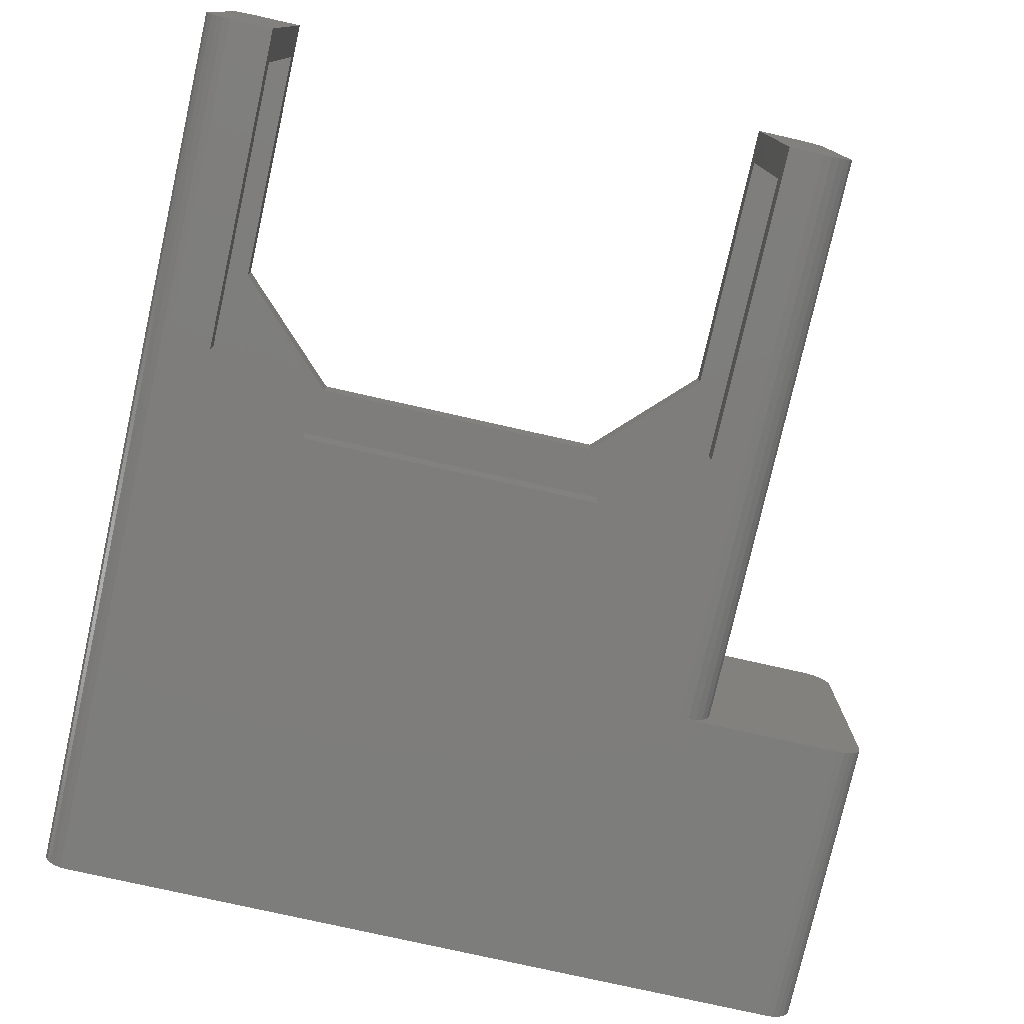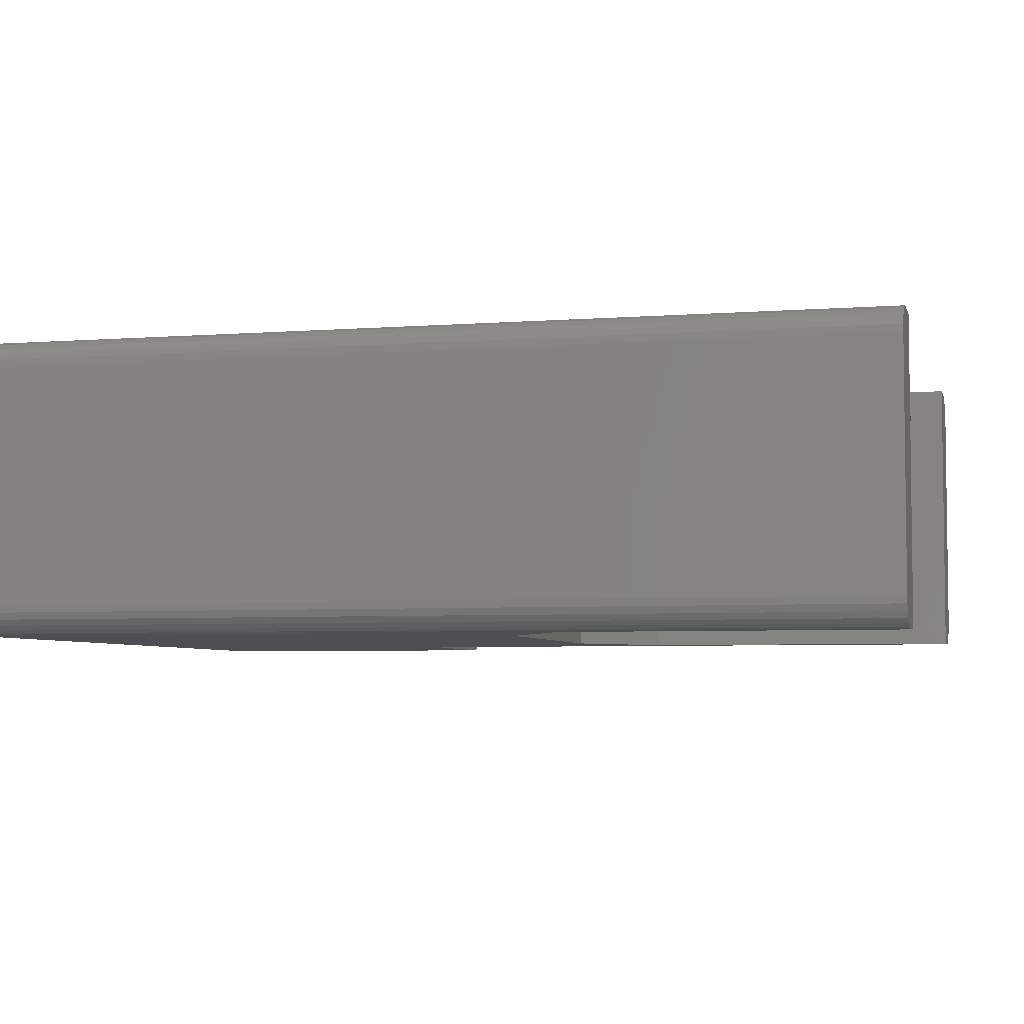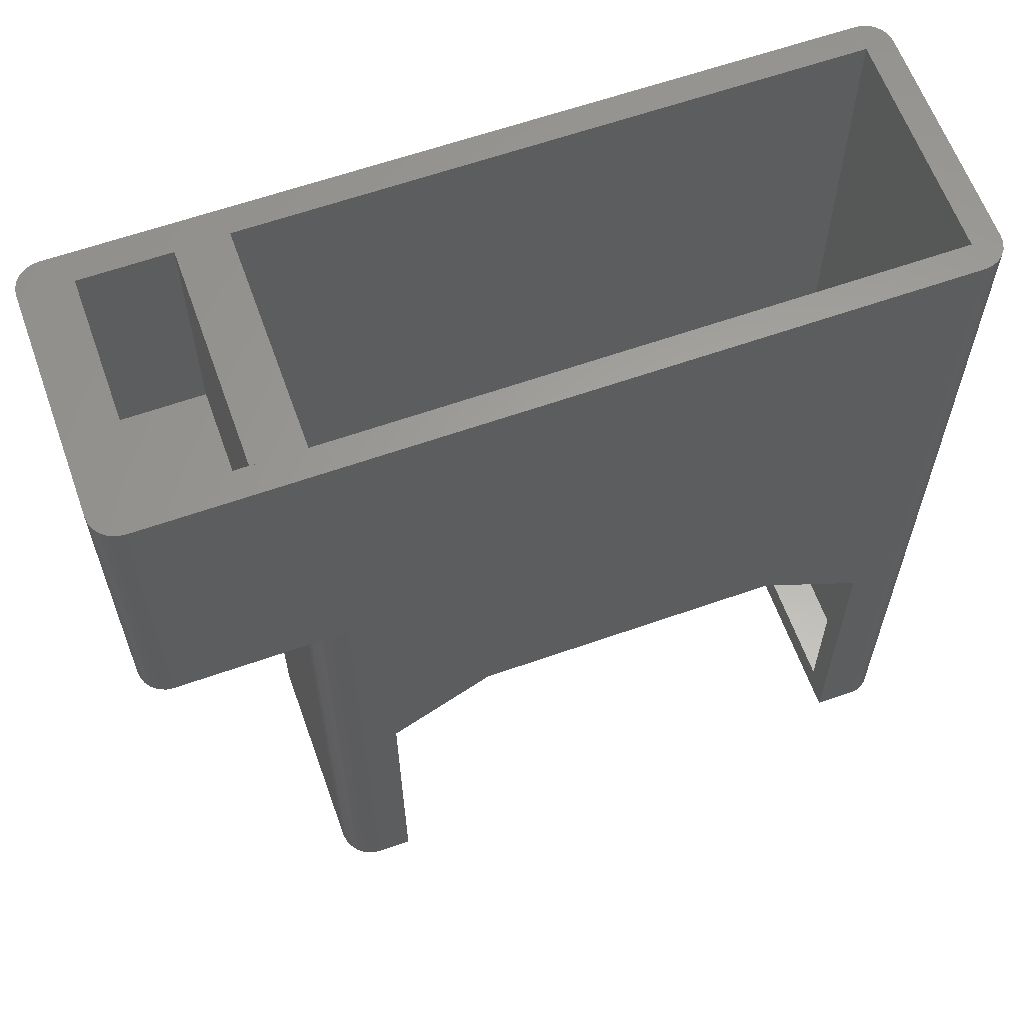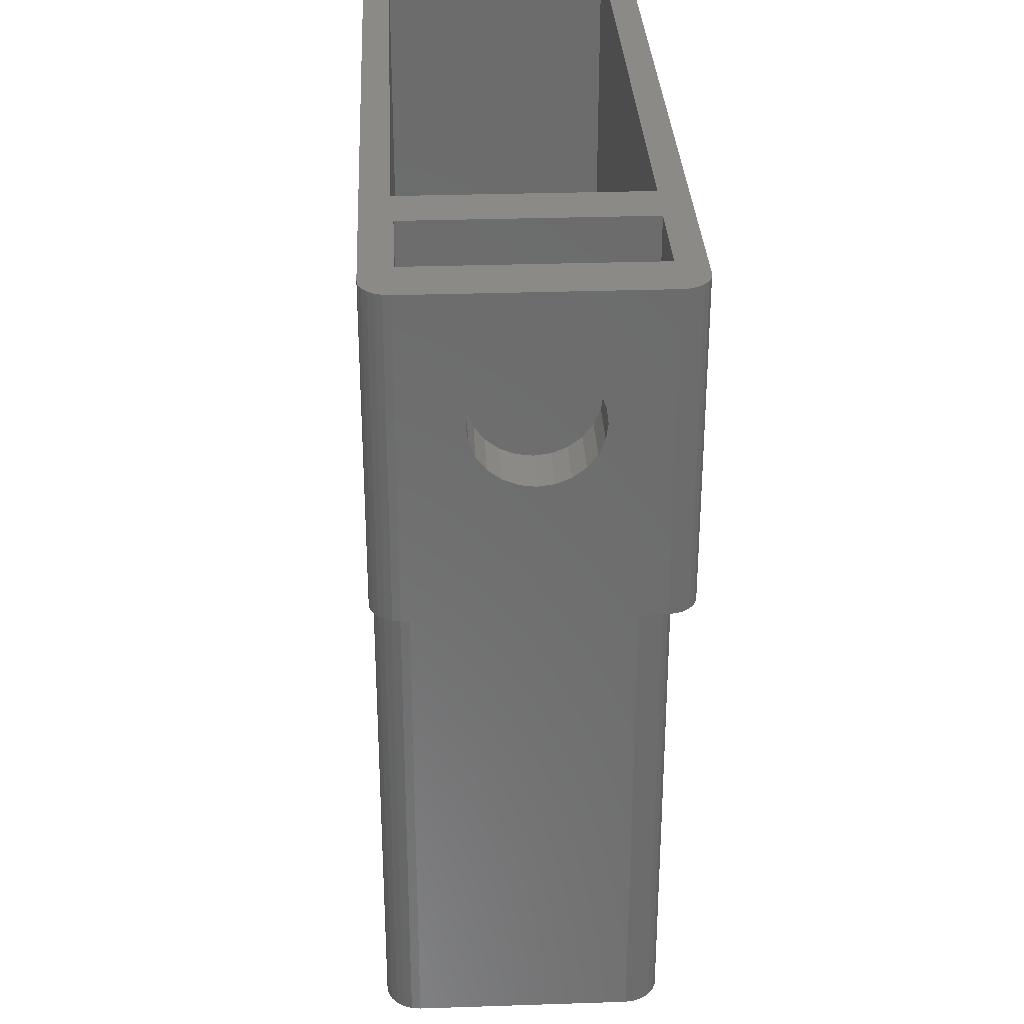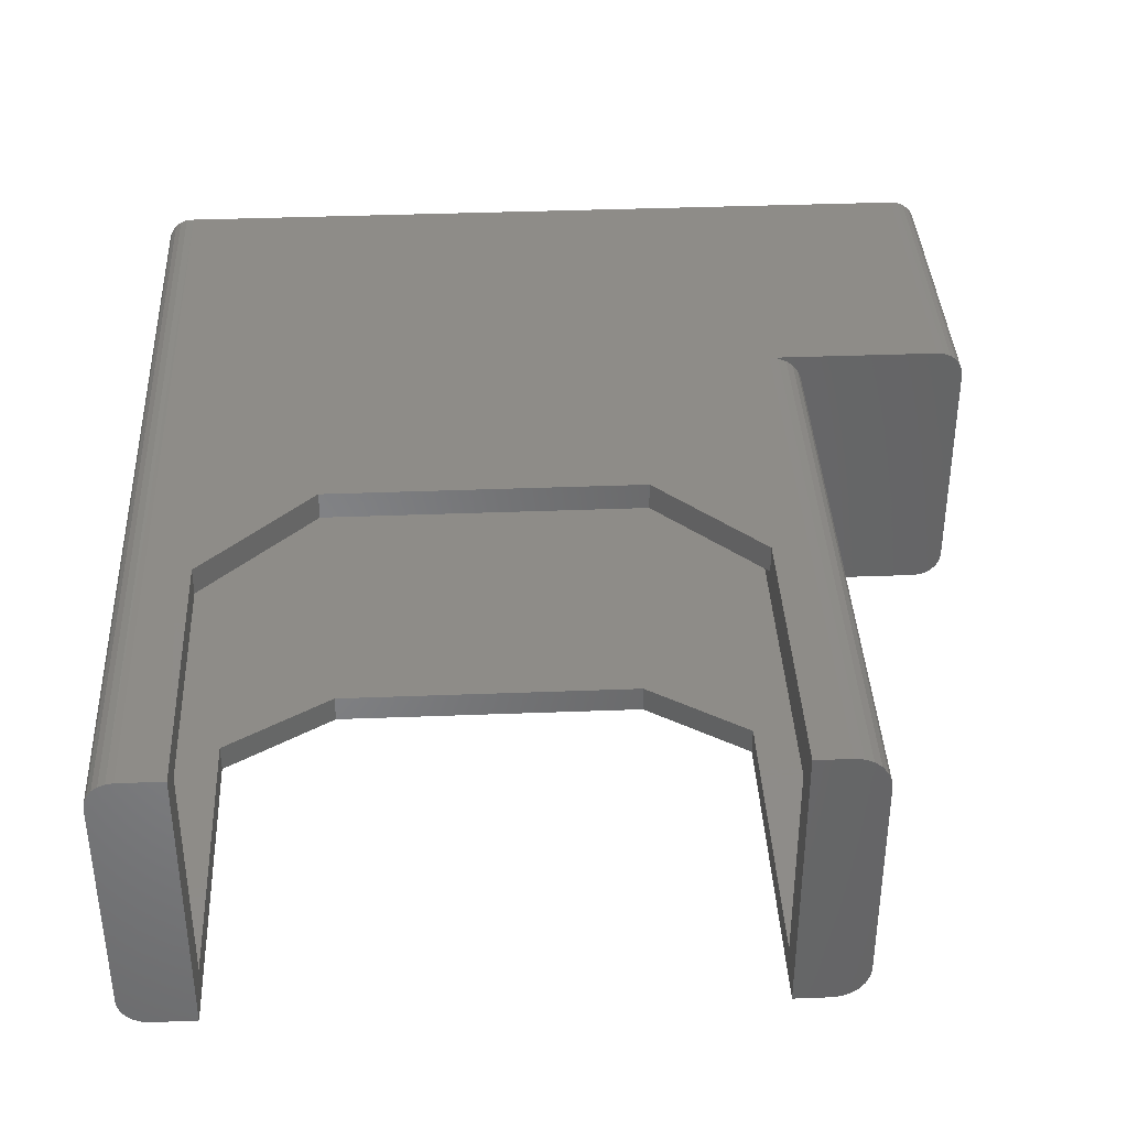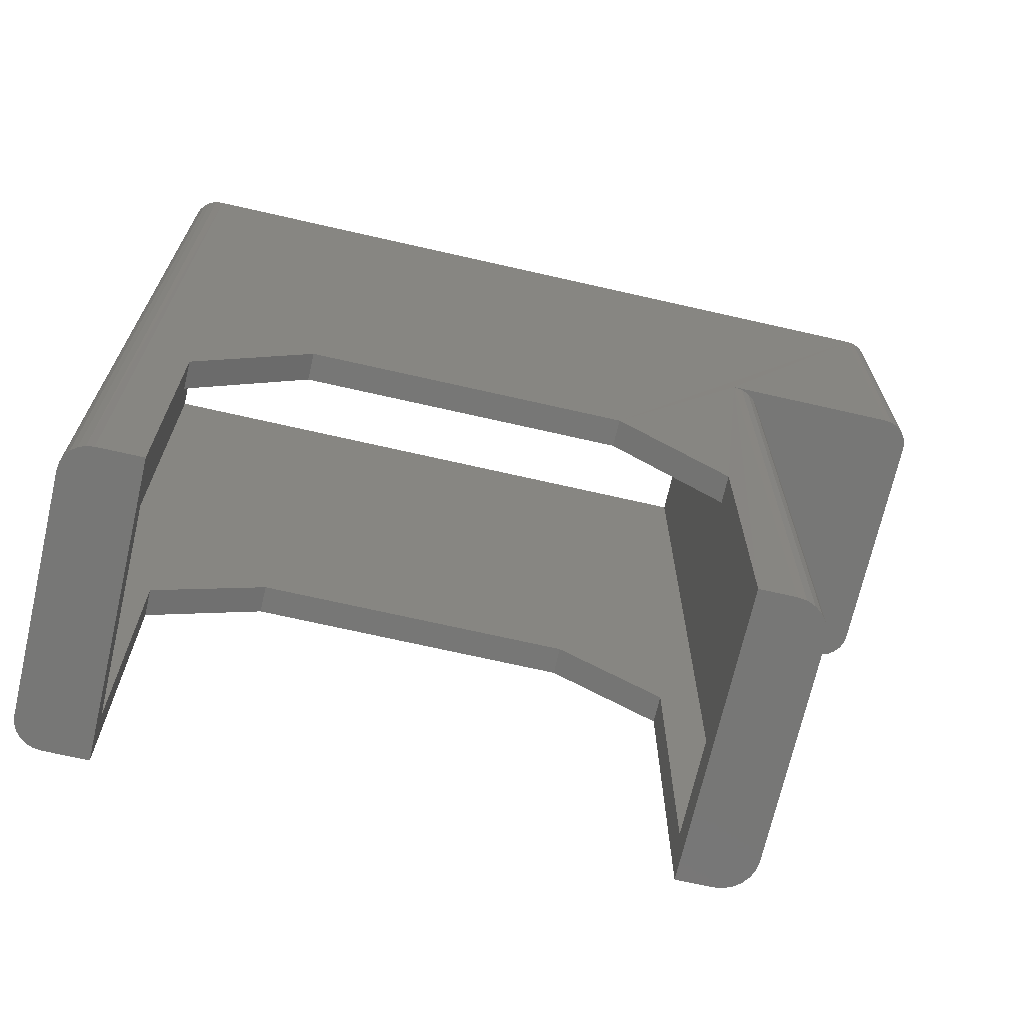
<metadata>
{"format":"stl","ext":"stl","renderer":"f3d","projection":"perspective","resolution":1024,"background":"white","views":[{"elev":-77.1,"azim":-12.7,"up":"+Z"},{"elev":-4.8,"azim":-75.9,"up":"+Z"},{"elev":61.9,"azim":160.3,"up":"+Y"},{"elev":31.4,"azim":87.3,"up":"+Y"},{"elev":37.7,"azim":-2.8,"up":"+Z"},{"elev":-69.8,"azim":-12.9,"up":"+Y"}]}
</metadata>
<code>
# stl→obj: 178 verts, 360 faces
v 18.34 24.7 5.612
v 20.94 17.7 5.61
v 18.34 17.7 5.612
v 20.94 24.7 5.61
v 20.94 17.7 -0.9903
v 18.34 24.7 -0.9884
v 18.34 17.7 -0.9884
v 20.94 24.7 -0.9903
v -1.622 24.7 -0.9991
v -1.598 -1.799 -1.207
v -1.625 -1.799 -1
v -1.595 24.7 -1.206
v -1.616 24.7 -1.043
v -1.029 24.7 -1.772
v -0.8252 -1.8 -1.8
v -1.032 -1.8 -1.773
v -0.9532 24.7 -1.782
v -0.8221 24.7 -1.799
v -1.222 24.7 -1.692
v -1.225 -1.799 -1.693
v -1.388 24.7 -1.565
v -1.391 -1.799 -1.566
v -1.518 -1.799 -1.4
v -1.515 24.7 -1.399
v 20.94 20 3.512
v 22.44 19.73 3.16
v 20.94 19.73 3.16
v 22.44 20 3.512
v 20.94 20.35 3.782
v 22.44 20.35 3.782
v 20.94 20.76 3.952
v 22.44 20.76 3.952
v 20.94 21.2 4.01
v 22.44 21.2 4.01
v 20.94 21.64 3.952
v 22.44 21.64 3.952
v 20.94 22.05 3.782
v 22.44 22.05 3.782
v 20.94 22.4 3.512
v 22.44 22.4 3.512
v 22.44 22.67 3.16
v 20.94 22.67 3.16
v 22.44 22.84 2.75
v 20.94 22.84 2.75
v 22.44 22.9 2.31
v 20.94 22.9 2.31
v 22.44 22.84 1.87
v 20.94 22.84 1.87
v 22.44 22.67 1.46
v 20.94 22.67 1.46
v 22.44 22.4 1.108
v 20.94 22.4 1.108
v 22.44 22.05 0.8375
v 20.94 22.05 0.8375
v 22.44 21.64 0.6677
v 20.94 21.64 0.6677
v 22.44 21.2 0.6098
v 20.94 21.2 0.6097
v 22.44 20.76 0.6677
v 20.94 20.76 0.6677
v 22.44 20.35 0.8375
v 20.94 20.35 0.8375
v 22.44 20 1.108
v 20.94 20 1.108
v 20.94 19.73 1.46
v 22.44 19.73 1.46
v 20.94 19.56 1.87
v 22.44 19.56 1.87
v 20.94 19.5 2.31
v 22.44 19.5 2.31
v 20.94 19.56 2.75
v 22.44 19.56 2.75
v -1.598 -1.8 5.892
v -1.626 24.7 5.685
v -1.625 -1.8 5.685
v -1.599 24.7 5.892
v -1.518 -1.8 6.085
v -1.519 24.7 6.085
v -1.391 -1.8 6.251
v -1.226 24.7 6.378
v -1.392 24.7 6.251
v -1.225 -1.8 6.378
v -1.033 24.7 6.458
v -1.032 -1.8 6.458
v 16.86 -0.8 5.685
v 16.84 24.7 -0.9999
v 16.86 -0.8 -0.9999
v 16.84 24.7 5.685
v -0.814 24.7 6.468
v -0.8252 -1.8 6.485
v 21.85 15.7 6.457
v 21.64 24.7 6.485
v 21.64 15.7 6.484
v 21.85 24.7 6.457
v 22.44 15.7 5.685
v 22.41 24.7 5.892
v 22.41 15.7 5.892
v 22.44 24.7 5.685
v 22.33 24.7 6.085
v 22.33 15.7 6.085
v 22.21 24.7 6.251
v 22.21 15.7 6.25
v 22.04 24.7 6.378
v 22.04 15.7 6.377
v 21.85 24.7 -1.773
v 21.64 15.7 -1.8
v 21.64 24.7 -1.8
v 21.85 15.7 -1.773
v 22.04 24.7 -1.693
v 22.04 15.7 -1.693
v 22.21 24.7 -1.566
v 22.21 15.7 -1.566
v 22.33 24.7 -1.4
v 22.33 15.7 -1.4
v 22.41 24.7 -1.207
v 22.41 15.7 -1.207
v 22.44 24.7 -0.9999
v 22.44 15.7 -1
v 15.65 -0.8 -0.9999
v 15.66 -0.7999 5.685
v 17.66 15.7 5.485
v 17.63 -1.799 5.744
v 17.66 -1.799 5.485
v 17.62 15.7 5.744
v 16.66 -1.8 6.485
v 16.92 15.7 6.451
v 16.66 15.7 6.485
v 16.92 -1.8 6.451
v 17.16 15.7 6.351
v 17.16 -1.799 6.351
v 17.37 15.7 6.192
v 17.37 -1.799 6.192
v 17.53 -1.799 5.985
v 17.52 15.7 5.985
v 17.63 -1.799 -1.059
v 17.66 15.7 -0.7998
v 17.66 -1.799 -0.7999
v 17.62 15.7 -1.059
v 17.53 -1.799 -1.3
v 17.52 15.7 -1.3
v 17.36 15.7 -1.507
v 17.37 -1.799 -1.507
v 17.16 -1.799 -1.666
v 17.16 15.7 -1.666
v 16.92 -1.8 -1.766
v 16.92 15.7 -1.766
v 16.66 -1.8 -1.8
v 16.66 15.7 -1.8
v 15.65 7.686 -1.8
v 12.65 9.696 -1
v 12.65 9.696 -1.8
v 15.65 7.686 -1
v -0.8102 24.7 -1
v -0.8302 -0.8 5.685
v -0.8302 -0.8 -1
v -0.8315 24.7 5.685
v -0.7802 -0.8 -1
v -0.7602 24.7 -1
v 15.65 -1.8 -1.8
v 15.66 -1.8 6.485
v 12.66 9.54 6.476
v 15.66 6.54 5.686
v 15.66 6.54 6.476
v 12.66 9.54 5.686
v 0.4197 -1.8 -1.8
v 0.4197 -1.8 6.485
v 3.63 9.695 -1
v 0.4288 7.696 -1.8
v 3.63 9.694 -1.8
v 0.4288 7.696 -1
v -0.7815 24.7 5.685
v 0.4199 6.34 5.683
v -0.7802 -0.8 5.685
v 0.4198 -0.8 5.685
v 3.62 9.54 5.682
v 0.4198 -0.8 -1
v 3.62 9.54 6.472
v 0.4225 6.338 6.473
f 1 2 3
f 2 1 4
f 5 6 7
f 6 5 8
f 6 3 7
f 3 6 1
f 9 10 11
f 10 9 12
f 12 9 13
f 14 15 16
f 15 14 17
f 15 17 18
f 19 16 20
f 16 19 14
f 21 20 22
f 20 21 19
f 23 21 22
f 21 23 24
f 12 23 10
f 23 12 24
f 25 26 27
f 26 25 28
f 29 28 25
f 28 29 30
f 31 30 29
f 30 31 32
f 33 32 31
f 32 33 34
f 35 34 33
f 34 35 36
f 37 36 35
f 36 37 38
f 39 38 37
f 38 39 40
f 41 39 42
f 39 41 40
f 43 42 44
f 42 43 41
f 45 44 46
f 44 45 43
f 47 46 48
f 46 47 45
f 49 48 50
f 48 49 47
f 51 50 52
f 50 51 49
f 53 52 54
f 52 53 51
f 55 54 56
f 54 55 53
f 57 56 58
f 56 57 55
f 59 58 60
f 58 59 57
f 61 60 62
f 60 61 59
f 63 62 64
f 62 63 61
f 65 63 64
f 63 65 66
f 67 66 65
f 66 67 68
f 69 68 67
f 68 69 70
f 71 70 69
f 70 71 72
f 27 72 71
f 72 27 26
f 7 2 5
f 2 7 3
f 73 74 75
f 74 73 76
f 77 76 73
f 76 77 78
f 79 80 81
f 80 79 82
f 82 83 80
f 83 82 84
f 85 86 87
f 86 85 88
f 79 78 77
f 78 79 81
f 2 71 69
f 71 2 27
f 27 2 25
f 25 2 29
f 29 2 4
f 29 4 31
f 31 4 33
f 33 4 35
f 35 4 37
f 37 4 39
f 39 4 42
f 42 4 44
f 44 4 46
f 5 62 8
f 62 5 64
f 64 5 65
f 65 5 2
f 65 2 67
f 67 2 69
f 8 62 60
f 8 60 58
f 8 58 56
f 8 56 54
f 8 54 52
f 8 52 50
f 8 50 48
f 8 48 46
f 8 46 4
f 84 89 83
f 89 84 90
f 91 92 93
f 92 91 94
f 95 96 97
f 96 95 98
f 97 99 100
f 99 97 96
f 100 101 102
f 101 100 99
f 102 103 104
f 103 102 101
f 104 94 91
f 94 104 103
f 105 106 107
f 106 105 108
f 109 108 105
f 108 109 110
f 111 110 109
f 110 111 112
f 112 113 114
f 113 112 111
f 114 115 116
f 115 114 113
f 116 117 118
f 117 116 115
f 119 85 87
f 85 119 120
f 121 122 123
f 122 121 124
f 125 126 127
f 126 125 128
f 128 129 126
f 129 128 130
f 130 131 129
f 131 130 132
f 133 131 132
f 131 133 134
f 124 133 122
f 133 124 134
f 135 136 137
f 136 135 138
f 139 138 135
f 138 139 140
f 141 139 142
f 139 141 140
f 141 143 144
f 143 141 142
f 144 145 146
f 145 144 143
f 146 147 148
f 147 146 145
f 149 150 151
f 150 149 152
f 153 154 155
f 154 153 156
f 157 153 155
f 153 157 158
f 145 159 147
f 159 145 160
f 160 145 143
f 160 143 142
f 160 142 139
f 160 139 135
f 160 135 137
f 160 137 123
f 160 123 122
f 160 122 133
f 160 133 132
f 160 132 130
f 160 130 128
f 160 128 125
f 161 162 163
f 162 161 164
f 160 120 119
f 120 160 163
f 120 163 162
f 159 119 149
f 119 159 160
f 149 119 152
f 108 148 106
f 148 108 146
f 146 108 110
f 146 110 144
f 144 110 112
f 144 112 141
f 141 112 114
f 141 114 140
f 140 114 116
f 140 116 138
f 138 116 118
f 138 118 136
f 136 118 95
f 136 95 121
f 121 95 124
f 124 95 97
f 124 97 134
f 134 97 100
f 134 100 131
f 131 100 102
f 131 102 129
f 129 102 104
f 129 104 126
f 126 104 91
f 126 91 127
f 127 91 93
f 137 121 123
f 121 137 136
f 118 68 70
f 68 118 66
f 66 118 63
f 63 118 61
f 61 118 117
f 61 117 59
f 59 117 57
f 57 117 55
f 55 117 53
f 53 117 51
f 51 117 49
f 49 117 47
f 47 117 45
f 45 117 98
f 95 30 98
f 30 95 28
f 28 95 118
f 28 118 26
f 26 118 72
f 72 118 70
f 98 30 32
f 98 32 34
f 98 34 36
f 98 36 38
f 98 38 40
f 98 40 41
f 98 41 43
f 98 43 45
f 74 11 75
f 11 74 9
f 165 16 15
f 16 165 166
f 16 166 20
f 20 166 22
f 22 166 23
f 23 166 10
f 10 166 11
f 11 166 75
f 75 166 73
f 73 166 77
f 77 166 79
f 79 166 82
f 82 166 84
f 84 166 90
f 167 168 169
f 168 167 170
f 171 172 173
f 172 171 88
f 173 172 174
f 172 88 175
f 175 88 164
f 164 88 162
f 162 85 120
f 85 162 88
f 154 157 155
f 157 154 176
f 176 154 174
f 174 154 173
f 87 152 119
f 152 87 86
f 176 158 157
f 158 176 170
f 158 170 86
f 86 170 167
f 86 167 150
f 86 150 152
f 172 177 178
f 177 172 175
f 125 127 160
f 166 89 90
f 89 166 178
f 89 178 177
f 89 177 92
f 92 177 161
f 92 161 127
f 127 161 163
f 127 163 160
f 92 127 93
f 165 176 166
f 176 165 168
f 176 168 170
f 166 174 178
f 174 166 176
f 178 174 172
f 164 177 175
f 177 164 161
f 151 167 169
f 167 151 150
f 18 165 15
f 165 18 168
f 168 18 107
f 168 107 169
f 169 107 151
f 151 107 148
f 151 148 149
f 149 148 159
f 148 107 106
f 147 159 148
f 171 154 156
f 154 171 173
f 18 105 107
f 105 18 17
f 105 17 14
f 105 14 109
f 109 14 19
f 109 19 111
f 111 19 21
f 111 21 113
f 113 21 24
f 113 24 115
f 115 24 12
f 115 12 117
f 117 12 13
f 117 13 153
f 117 153 158
f 117 158 86
f 117 86 6
f 6 86 88
f 117 6 8
f 6 88 1
f 9 153 13
f 153 9 156
f 156 9 74
f 156 74 171
f 171 74 76
f 171 76 88
f 88 76 98
f 98 76 96
f 96 76 78
f 96 78 99
f 99 78 81
f 99 81 101
f 101 81 80
f 101 80 103
f 103 80 94
f 94 80 83
f 94 83 92
f 92 83 89
f 8 98 117
f 98 8 4
f 98 4 1
f 98 1 88

</code>
